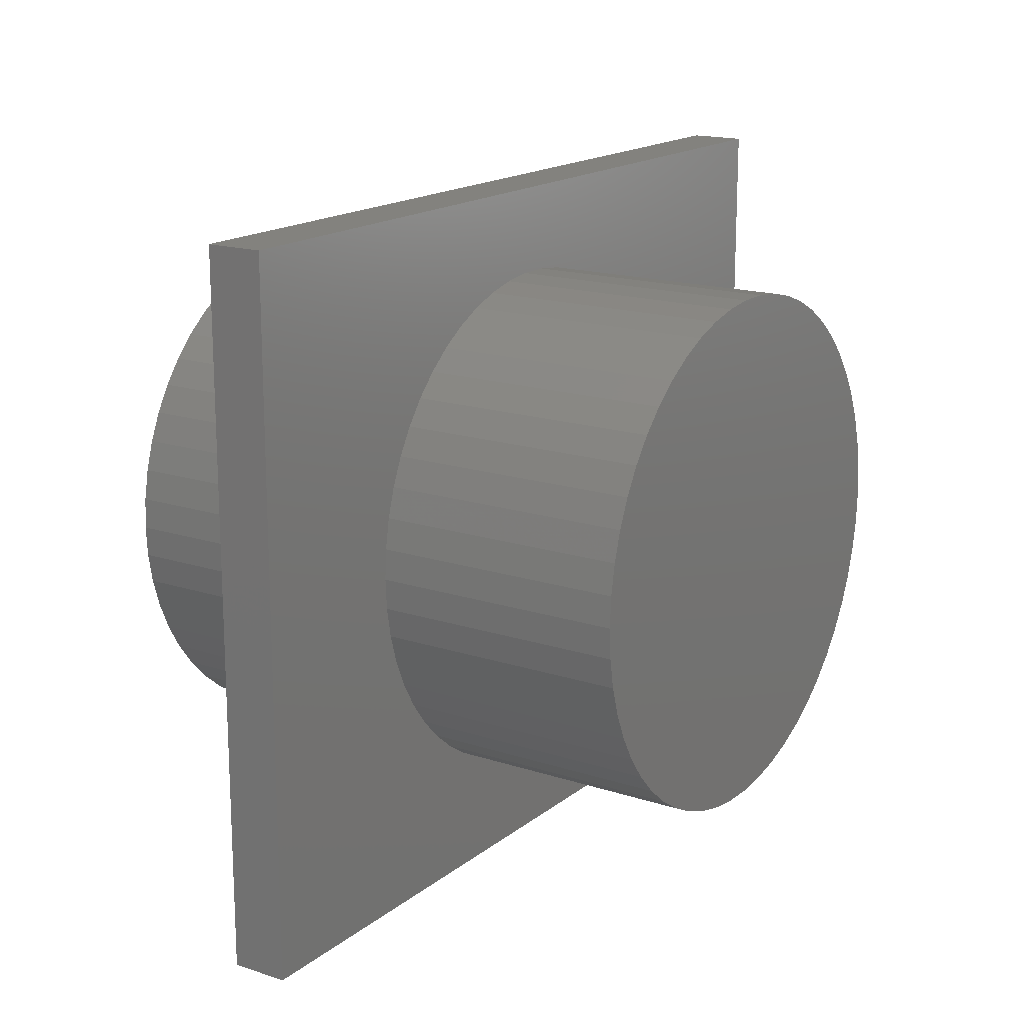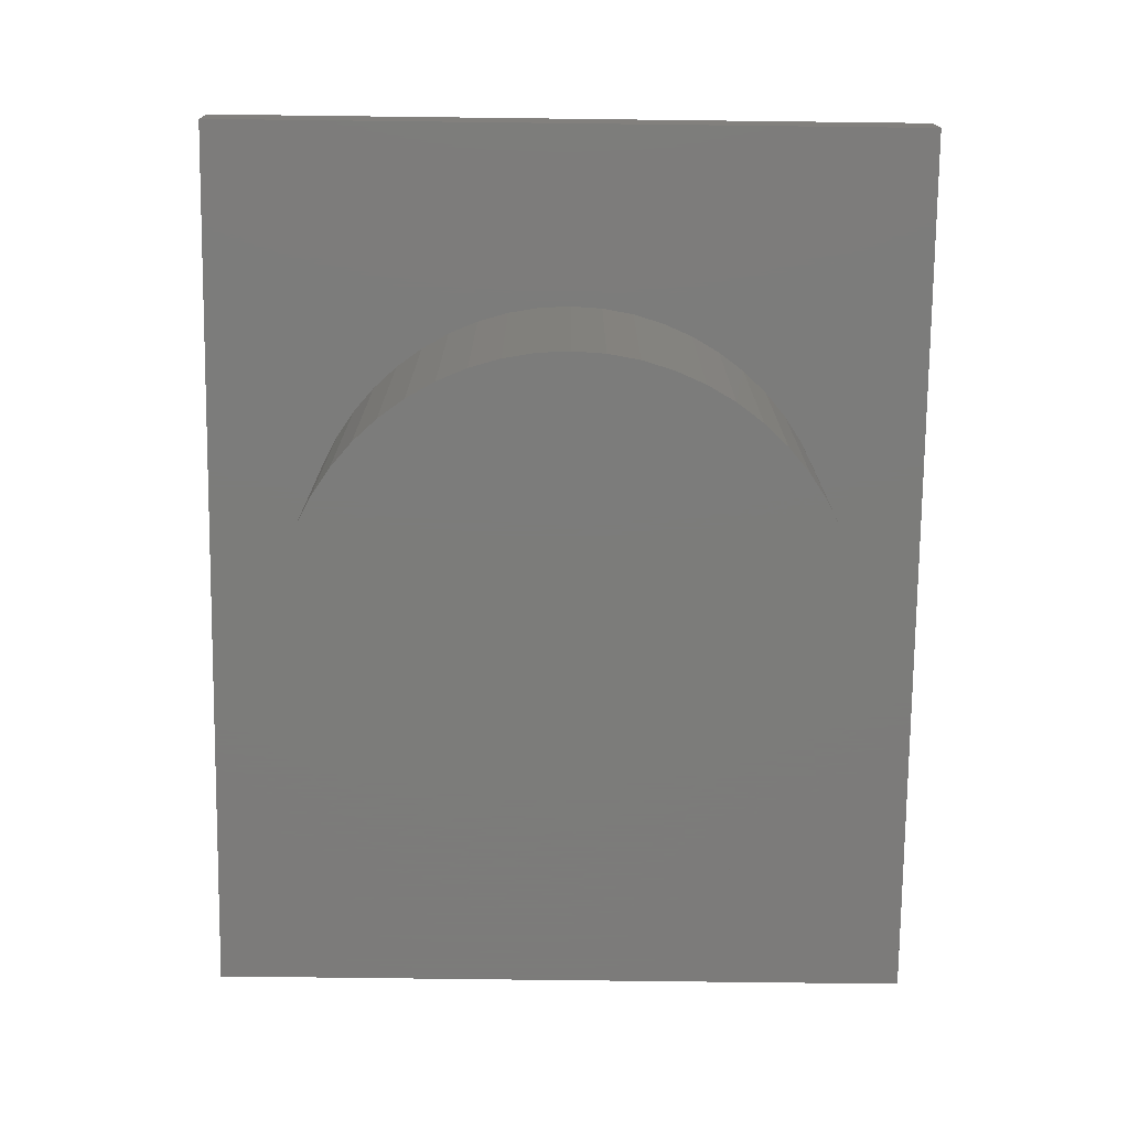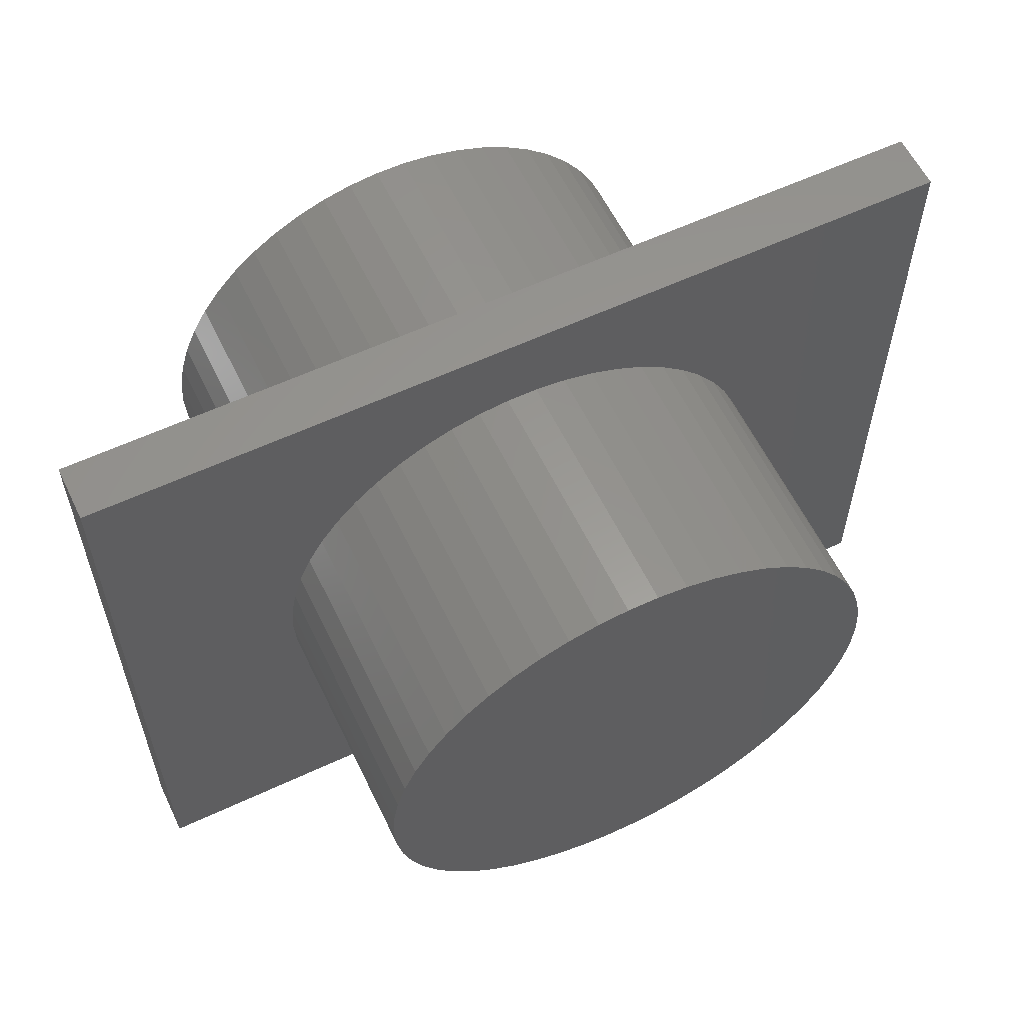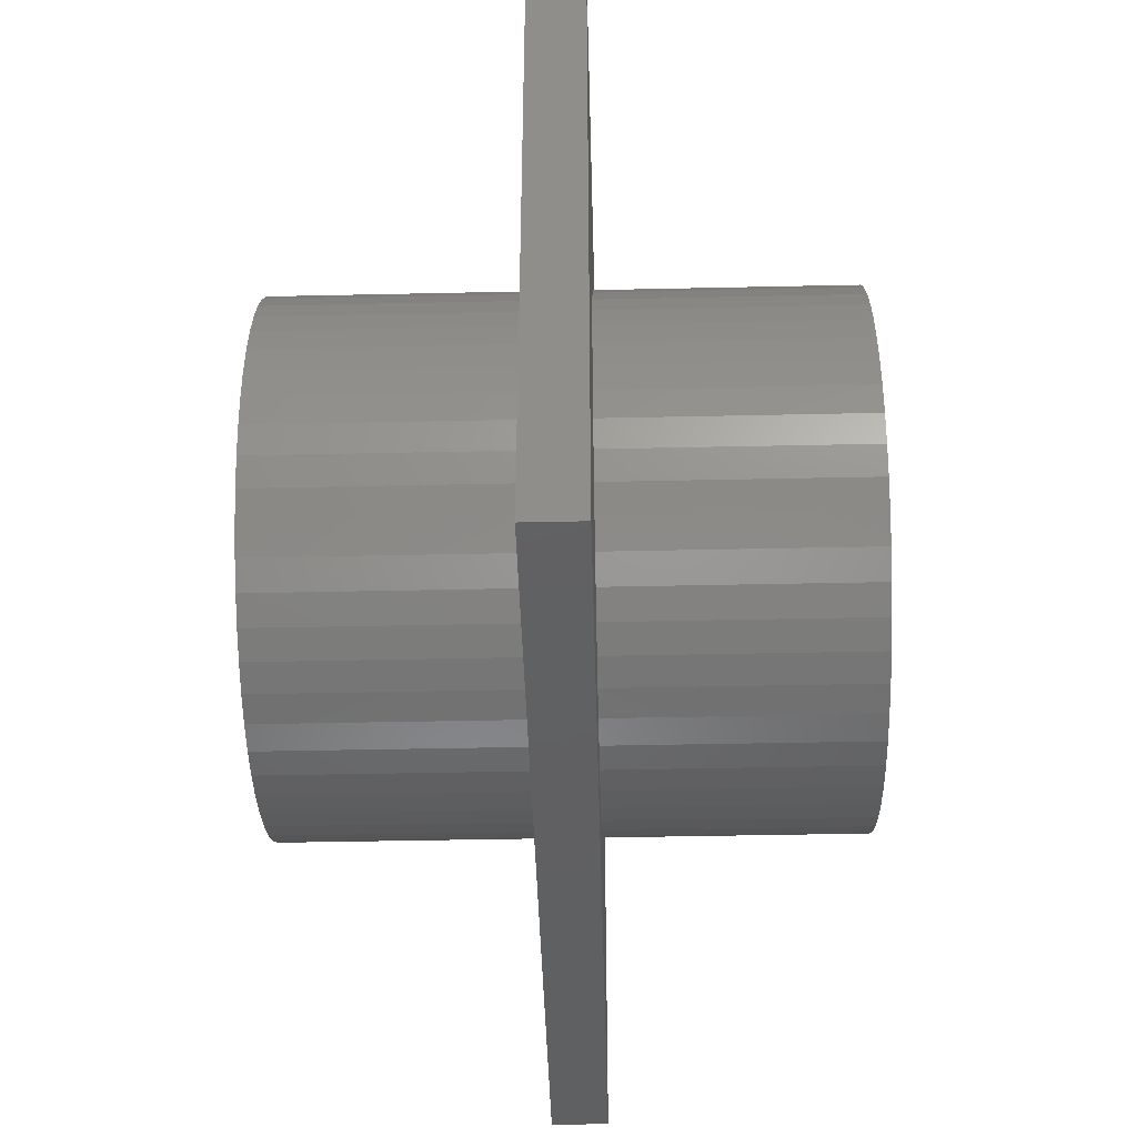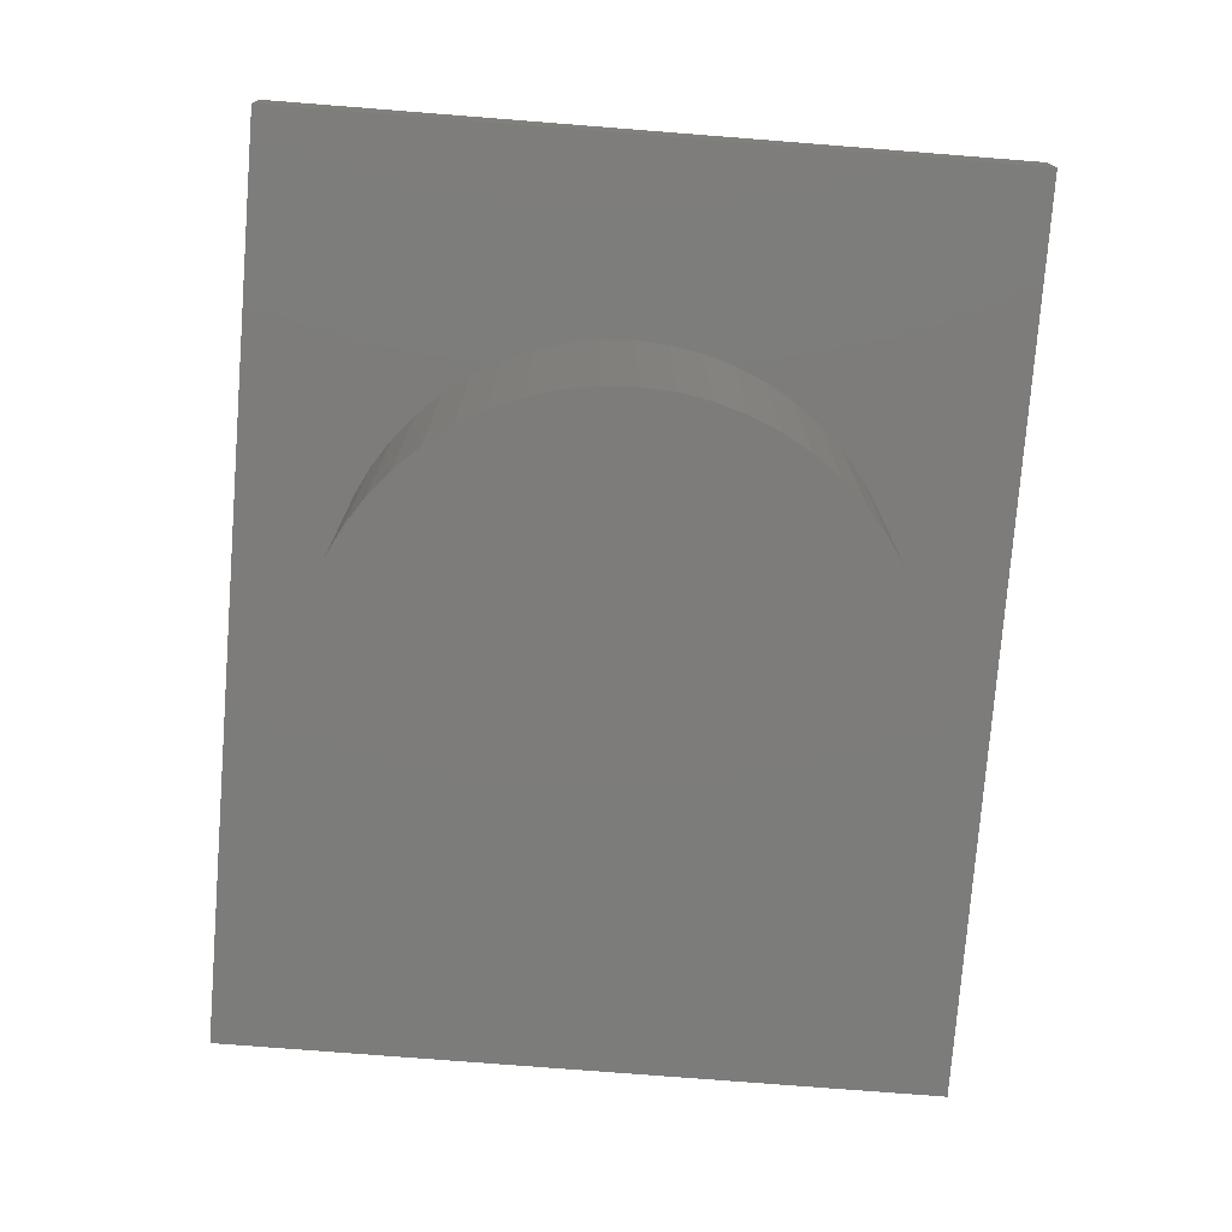
<metadata>
{"format":"stl","ext":"stl","renderer":"f3d","projection":"perspective","resolution":1024,"background":"white","views":[{"elev":16.8,"azim":123.5,"up":"+Y"},{"elev":-75.2,"azim":89.3,"up":"+Z"},{"elev":59.2,"azim":154.3,"up":"+Y"},{"elev":-42.2,"azim":91.5,"up":"+Y"},{"elev":-75.8,"azim":-94.5,"up":"+Z"}]}
</metadata>
<code>
# stl→obj: 228 verts, 452 faces
v 0.4538 -0.4351 -0.01587
v -0.5339 -0.4351 6e-08
v -0.5339 -0.4351 -0.01587
v 0.4538 -0.4351 6e-08
v -0.5339 0.355 6e-08
v -0.5339 0.355 -0.01587
v 0.4538 0.355 -0.01587
v 0.4538 0.355 6e-08
v -0.5339 -0.4351 -0.06349
v 0.4538 -0.4351 -0.06349
v -0.2628 -0.2264 6e-08
v -0.2392 -0.2514 6e-08
v -0.213 -0.2734 6e-08
v -0.2832 -0.1989 6e-08
v -0.1843 -0.2922 6e-08
v -0.3004 -0.1692 6e-08
v -0.1537 -0.3076 6e-08
v -0.314 -0.1377 6e-08
v -0.1214 -0.3194 6e-08
v -0.3238 -0.1049 6e-08
v -0.08807 -0.3273 6e-08
v -0.3298 -0.07109 6e-08
v -0.05401 -0.3312 6e-08
v -0.3317 -0.03686 6e-08
v -0.3298 -0.002627 6e-08
v -0.3238 0.03114 6e-08
v -0.314 0.064 6e-08
v -0.3004 0.09548 6e-08
v -0.2832 0.1252 6e-08
v -0.2628 0.1527 6e-08
v -0.2392 0.1776 6e-08
v -0.213 0.1997 6e-08
v 0.2095 -0.1989 6e-08
v 0.189 -0.2264 6e-08
v 0.1655 -0.2514 6e-08
v 0.1392 -0.2734 6e-08
v 0.1106 -0.2922 6e-08
v 0.07994 -0.3076 6e-08
v 0.04771 -0.3194 6e-08
v 0.01435 -0.3273 6e-08
v -0.01971 -0.3312 6e-08
v -0.1843 0.2185 6e-08
v 0.2267 -0.1692 6e-08
v -0.1537 0.2339 6e-08
v 0.2402 -0.1377 6e-08
v -0.1214 0.2456 6e-08
v 0.2501 -0.1049 6e-08
v -0.08807 0.2535 6e-08
v 0.256 -0.07109 6e-08
v 0.258 -0.03686 6e-08
v 0.01435 0.2535 6e-08
v 0.04771 0.2456 6e-08
v 0.07994 0.2339 6e-08
v 0.1106 0.2185 6e-08
v 0.1392 0.1997 6e-08
v 0.1655 0.1776 6e-08
v 0.189 0.1527 6e-08
v 0.2095 0.1252 6e-08
v 0.2267 0.09548 6e-08
v 0.2402 0.064 6e-08
v 0.2501 0.03114 6e-08
v 0.256 -0.002627 6e-08
v -0.01971 0.2575 6e-08
v -0.05401 0.2575 6e-08
v -0.5339 0.355 -0.06349
v 0.4538 0.355 -0.06349
v -0.2628 -0.2264 -0.06349
v -0.2392 -0.2514 -0.06349
v -0.213 -0.2734 -0.06349
v -0.2832 -0.1989 -0.06349
v -0.1843 -0.2922 -0.06349
v -0.3004 -0.1692 -0.06349
v -0.1537 -0.3076 -0.06349
v -0.314 -0.1377 -0.06349
v -0.1214 -0.3194 -0.06349
v -0.3238 -0.1049 -0.06349
v -0.08807 -0.3273 -0.06349
v -0.3298 -0.07109 -0.06349
v -0.05401 -0.3312 -0.06349
v -0.3317 -0.03686 -0.06349
v -0.3004 0.09548 -0.06349
v -0.314 0.064 -0.06349
v -0.3238 0.03114 -0.06349
v -0.3298 -0.002627 -0.06349
v -0.2832 0.1252 -0.06349
v -0.2628 0.1527 -0.06349
v -0.2392 0.1776 -0.06349
v -0.213 0.1997 -0.06349
v -0.01971 -0.3312 -0.06349
v 0.01435 -0.3273 -0.06349
v 0.04771 -0.3194 -0.06349
v 0.07994 -0.3076 -0.06349
v 0.1106 -0.2922 -0.06349
v 0.1392 -0.2734 -0.06349
v 0.1655 -0.2514 -0.06349
v 0.189 -0.2264 -0.06349
v 0.2095 -0.1989 -0.06349
v -0.1843 0.2185 -0.06349
v 0.2267 -0.1692 -0.06349
v -0.1537 0.2339 -0.06349
v 0.2402 -0.1377 -0.06349
v -0.1214 0.2456 -0.06349
v 0.2501 -0.1049 -0.06349
v -0.08807 0.2535 -0.06349
v 0.256 -0.07109 -0.06349
v 0.258 -0.03686 -0.06349
v 0.256 -0.002627 -0.06349
v 0.2501 0.03114 -0.06349
v 0.2402 0.064 -0.06349
v 0.2267 0.09548 -0.06349
v 0.2095 0.1252 -0.06349
v 0.189 0.1527 -0.06349
v 0.1655 0.1776 -0.06349
v 0.1392 0.1997 -0.06349
v 0.1106 0.2185 -0.06349
v 0.07994 0.2339 -0.06349
v 0.04771 0.2456 -0.06349
v 0.01435 0.2535 -0.06349
v -0.05401 0.2575 -0.06349
v -0.01971 0.2575 -0.06349
v 0.256 -0.002627 0.2857
v 0.258 -0.03686 0.2857
v 0.2501 0.03114 0.2857
v 0.2402 0.064 0.2857
v 0.2267 0.09548 0.2857
v 0.2095 0.1252 0.2857
v 0.189 0.1527 0.2857
v 0.1655 0.1776 0.2857
v 0.1392 0.1997 0.2857
v 0.1106 0.2185 0.2857
v 0.07994 0.2339 0.2857
v 0.04771 0.2456 0.2857
v 0.01435 0.2535 0.2857
v -0.01971 0.2575 0.2857
v -0.05401 0.2575 0.2857
v -0.08807 0.2535 0.2857
v -0.1214 0.2456 0.2857
v -0.1537 0.2339 0.2857
v -0.1843 0.2185 0.2857
v -0.213 0.1997 0.2857
v -0.2392 0.1776 0.2857
v -0.2628 0.1527 0.2857
v -0.2832 0.1252 0.2857
v -0.3004 0.09548 0.2857
v -0.314 0.064 0.2857
v -0.3238 0.03114 0.2857
v -0.3298 -0.002627 0.2857
v -0.3317 -0.03686 0.2857
v -0.3298 -0.07109 0.2857
v -0.3238 -0.1049 0.2857
v -0.314 -0.1377 0.2857
v -0.3004 -0.1692 0.2857
v -0.2832 -0.1989 0.2857
v -0.2628 -0.2264 0.2857
v -0.2392 -0.2514 0.2857
v -0.213 -0.2734 0.2857
v -0.1843 -0.2922 0.2857
v -0.1537 -0.3076 0.2857
v -0.1214 -0.3194 0.2857
v -0.08807 -0.3273 0.2857
v -0.05401 -0.3312 0.2857
v -0.01971 -0.3312 0.2857
v 0.01435 -0.3273 0.2857
v 0.04771 -0.3194 0.2857
v 0.07994 -0.3076 0.2857
v 0.1106 -0.2922 0.2857
v 0.1392 -0.2734 0.2857
v 0.1655 -0.2514 0.2857
v 0.189 -0.2264 0.2857
v 0.2095 -0.1989 0.2857
v 0.2267 -0.1692 0.2857
v 0.2402 -0.1377 0.2857
v 0.2501 -0.1049 0.2857
v 0.256 -0.07109 0.2857
v 0.258 -0.03686 -0.3492
v 0.256 -0.002627 -0.3492
v 0.2501 0.03114 -0.3492
v 0.2402 0.064 -0.3492
v 0.2267 0.09548 -0.3492
v 0.2095 0.1252 -0.3492
v 0.189 0.1527 -0.3492
v 0.1655 0.1776 -0.3492
v 0.1392 0.1997 -0.3492
v 0.1106 0.2185 -0.3492
v 0.07994 0.2339 -0.3492
v 0.04771 0.2456 -0.3492
v 0.01435 0.2535 -0.3492
v -0.01971 0.2575 -0.3492
v -0.05401 0.2575 -0.3492
v -0.08807 0.2535 -0.3492
v -0.1214 0.2456 -0.3492
v -0.1537 0.2339 -0.3492
v -0.1843 0.2185 -0.3492
v -0.213 0.1997 -0.3492
v -0.2392 0.1776 -0.3492
v -0.2628 0.1527 -0.3492
v -0.2832 0.1252 -0.3492
v -0.3004 0.09548 -0.3492
v -0.314 0.064 -0.3492
v -0.3238 0.03114 -0.3492
v -0.3298 -0.002627 -0.3492
v -0.3317 -0.03686 -0.3492
v -0.3298 -0.07109 -0.3492
v -0.3238 -0.1049 -0.3492
v -0.314 -0.1377 -0.3492
v -0.3004 -0.1692 -0.3492
v -0.2832 -0.1989 -0.3492
v -0.2628 -0.2264 -0.3492
v -0.2392 -0.2514 -0.3492
v -0.213 -0.2734 -0.3492
v -0.1843 -0.2922 -0.3492
v -0.1537 -0.3076 -0.3492
v -0.1214 -0.3194 -0.3492
v -0.08807 -0.3273 -0.3492
v -0.05401 -0.3312 -0.3492
v -0.01971 -0.3312 -0.3492
v 0.01435 -0.3273 -0.3492
v 0.04771 -0.3194 -0.3492
v 0.07994 -0.3076 -0.3492
v 0.1106 -0.2922 -0.3492
v 0.1392 -0.2734 -0.3492
v 0.1655 -0.2514 -0.3492
v 0.189 -0.2264 -0.3492
v 0.2095 -0.1989 -0.3492
v 0.2267 -0.1692 -0.3492
v 0.2402 -0.1377 -0.3492
v 0.2501 -0.1049 -0.3492
v 0.256 -0.07109 -0.3492
f 1 2 3
f 1 4 2
f 3 5 6
f 3 2 5
f 7 4 1
f 7 8 4
f 1 3 9
f 1 9 10
f 11 2 12
f 13 12 2
f 14 2 11
f 15 13 2
f 16 2 14
f 17 15 2
f 18 2 16
f 19 17 2
f 20 2 18
f 21 19 2
f 22 2 20
f 23 21 2
f 24 2 22
f 5 24 25
f 5 25 26
f 5 26 27
f 5 27 28
f 5 2 24
f 29 5 28
f 30 5 29
f 31 5 30
f 32 5 31
f 4 33 34
f 4 34 35
f 4 35 36
f 4 36 37
f 4 37 38
f 4 38 39
f 4 39 40
f 4 40 41
f 4 41 23
f 4 23 2
f 42 5 32
f 43 33 4
f 44 5 42
f 45 43 4
f 46 5 44
f 47 45 4
f 48 5 46
f 49 47 4
f 50 49 4
f 8 50 4
f 8 51 52
f 8 52 53
f 8 53 54
f 8 54 55
f 8 55 56
f 8 56 57
f 8 57 58
f 8 58 59
f 8 59 60
f 8 60 61
f 8 61 62
f 8 62 50
f 8 5 63
f 63 5 64
f 64 5 48
f 8 63 51
f 6 8 7
f 6 5 8
f 3 6 65
f 3 65 9
f 7 1 10
f 7 10 66
f 67 68 9
f 69 9 68
f 70 67 9
f 71 9 69
f 72 70 9
f 73 9 71
f 74 72 9
f 75 9 73
f 76 74 9
f 77 9 75
f 78 76 9
f 79 9 77
f 80 78 9
f 65 81 82
f 65 82 83
f 65 83 84
f 65 84 80
f 65 80 9
f 85 81 65
f 86 85 65
f 87 86 65
f 88 87 65
f 10 79 89
f 10 89 90
f 10 90 91
f 10 91 92
f 10 92 93
f 10 93 94
f 10 94 95
f 10 95 96
f 10 96 97
f 10 9 79
f 98 88 65
f 99 10 97
f 100 98 65
f 101 10 99
f 102 100 65
f 103 10 101
f 104 102 65
f 105 10 103
f 106 10 105
f 66 106 107
f 66 107 108
f 66 108 109
f 66 109 110
f 66 110 111
f 66 111 112
f 66 112 113
f 66 113 114
f 66 114 115
f 66 115 116
f 66 116 117
f 66 117 118
f 66 10 106
f 66 119 65
f 119 104 65
f 66 120 119
f 66 118 120
f 50 121 122
f 62 121 50
f 62 123 121
f 61 123 62
f 61 124 123
f 60 124 61
f 60 125 124
f 59 125 60
f 59 126 125
f 58 126 59
f 58 127 126
f 57 127 58
f 57 128 127
f 56 128 57
f 56 129 128
f 55 129 56
f 55 130 129
f 54 130 55
f 54 131 130
f 53 131 54
f 53 132 131
f 52 132 53
f 52 133 132
f 51 133 52
f 51 134 133
f 63 134 51
f 64 135 134
f 64 134 63
f 64 136 135
f 48 137 136
f 48 136 64
f 46 138 137
f 46 137 48
f 44 138 46
f 42 139 138
f 42 140 139
f 42 138 44
f 32 140 42
f 31 141 140
f 31 140 32
f 30 142 141
f 30 141 31
f 29 143 142
f 29 142 30
f 28 143 29
f 28 144 143
f 28 145 144
f 27 145 28
f 26 145 27
f 26 146 145
f 25 146 26
f 25 147 146
f 24 147 25
f 24 148 147
f 22 148 24
f 22 149 148
f 20 149 22
f 20 150 149
f 20 151 150
f 18 151 20
f 16 151 18
f 16 152 151
f 16 153 152
f 14 153 16
f 14 154 153
f 11 154 14
f 12 154 11
f 12 155 154
f 12 156 155
f 13 156 12
f 15 156 13
f 15 157 156
f 15 158 157
f 17 158 15
f 19 158 17
f 19 159 158
f 21 159 19
f 21 160 159
f 21 161 160
f 23 161 21
f 41 161 23
f 41 162 161
f 40 162 41
f 40 163 162
f 40 164 163
f 39 164 40
f 38 164 39
f 38 165 164
f 38 166 165
f 37 166 38
f 36 167 166
f 36 166 37
f 35 168 167
f 35 167 36
f 34 168 35
f 34 169 168
f 33 170 169
f 33 171 170
f 33 169 34
f 43 171 33
f 45 172 171
f 45 171 43
f 47 173 172
f 47 174 173
f 47 172 45
f 49 174 47
f 50 122 174
f 50 174 49
f 6 7 66
f 6 66 65
f 107 106 175
f 107 175 176
f 108 107 176
f 108 176 177
f 109 108 177
f 109 177 178
f 110 109 178
f 110 178 179
f 111 110 179
f 111 179 180
f 112 111 180
f 112 180 181
f 113 112 181
f 113 181 182
f 114 113 182
f 114 182 183
f 115 114 183
f 115 183 184
f 116 115 184
f 116 184 185
f 117 116 185
f 117 185 186
f 118 117 186
f 118 186 187
f 120 118 187
f 120 187 188
f 119 188 189
f 119 120 188
f 104 189 190
f 104 119 189
f 102 190 191
f 102 104 190
f 100 191 192
f 100 102 191
f 98 192 193
f 98 100 192
f 88 193 194
f 88 98 193
f 87 194 195
f 87 195 196
f 87 88 194
f 86 196 197
f 86 87 196
f 85 86 197
f 81 197 198
f 81 198 199
f 81 85 197
f 82 81 199
f 83 82 199
f 83 199 200
f 84 83 200
f 84 200 201
f 80 84 201
f 80 201 202
f 78 80 202
f 78 202 203
f 76 78 203
f 76 203 204
f 74 76 204
f 74 204 205
f 74 205 206
f 72 74 206
f 70 72 206
f 70 206 207
f 67 70 207
f 67 207 208
f 67 208 209
f 68 67 209
f 68 209 210
f 69 68 210
f 71 69 210
f 71 210 211
f 71 211 212
f 73 71 212
f 73 212 213
f 75 73 213
f 77 75 213
f 77 213 214
f 79 77 214
f 79 214 215
f 79 215 216
f 89 79 216
f 90 89 216
f 90 216 217
f 90 217 218
f 91 90 218
f 92 91 218
f 92 218 219
f 92 219 220
f 93 92 220
f 94 220 221
f 94 93 220
f 95 221 222
f 95 94 221
f 96 95 222
f 96 222 223
f 97 223 224
f 97 96 223
f 99 224 225
f 99 225 226
f 99 97 224
f 101 99 226
f 103 226 227
f 103 227 228
f 103 101 226
f 105 103 228
f 106 228 175
f 106 105 228
f 169 166 167
f 169 167 168
f 139 140 141
f 123 122 121
f 130 131 132
f 127 124 125
f 127 125 126
f 128 139 141
f 128 123 124
f 128 129 130
f 128 132 133
f 128 133 134
f 128 166 169
f 128 134 135
f 128 135 136
f 128 136 137
f 128 137 138
f 128 138 139
f 128 141 142
f 128 142 143
f 128 143 144
f 128 144 145
f 128 145 146
f 128 146 147
f 128 147 148
f 128 148 149
f 128 149 150
f 128 150 151
f 128 151 152
f 128 152 153
f 128 153 154
f 128 122 123
f 128 154 155
f 128 155 156
f 128 156 157
f 128 157 158
f 128 158 159
f 128 159 160
f 128 160 161
f 128 161 162
f 128 130 132
f 128 162 163
f 128 163 164
f 128 164 165
f 128 124 127
f 128 165 166
f 128 169 170
f 128 170 171
f 128 171 172
f 128 172 173
f 128 173 174
f 128 174 122
f 223 221 220
f 223 222 221
f 193 195 194
f 177 176 175
f 184 186 185
f 181 179 178
f 181 180 179
f 182 195 193
f 182 178 177
f 182 184 183
f 182 187 186
f 182 188 187
f 182 223 220
f 182 189 188
f 182 190 189
f 182 191 190
f 182 192 191
f 182 193 192
f 182 196 195
f 182 197 196
f 182 198 197
f 182 199 198
f 182 200 199
f 182 201 200
f 182 202 201
f 182 203 202
f 182 204 203
f 182 205 204
f 182 206 205
f 182 207 206
f 182 208 207
f 182 177 175
f 182 209 208
f 182 210 209
f 182 211 210
f 182 212 211
f 182 213 212
f 182 214 213
f 182 215 214
f 182 216 215
f 182 186 184
f 182 217 216
f 182 218 217
f 182 219 218
f 182 181 178
f 182 220 219
f 182 224 223
f 182 225 224
f 182 226 225
f 182 227 226
f 182 228 227
f 182 175 228

</code>
